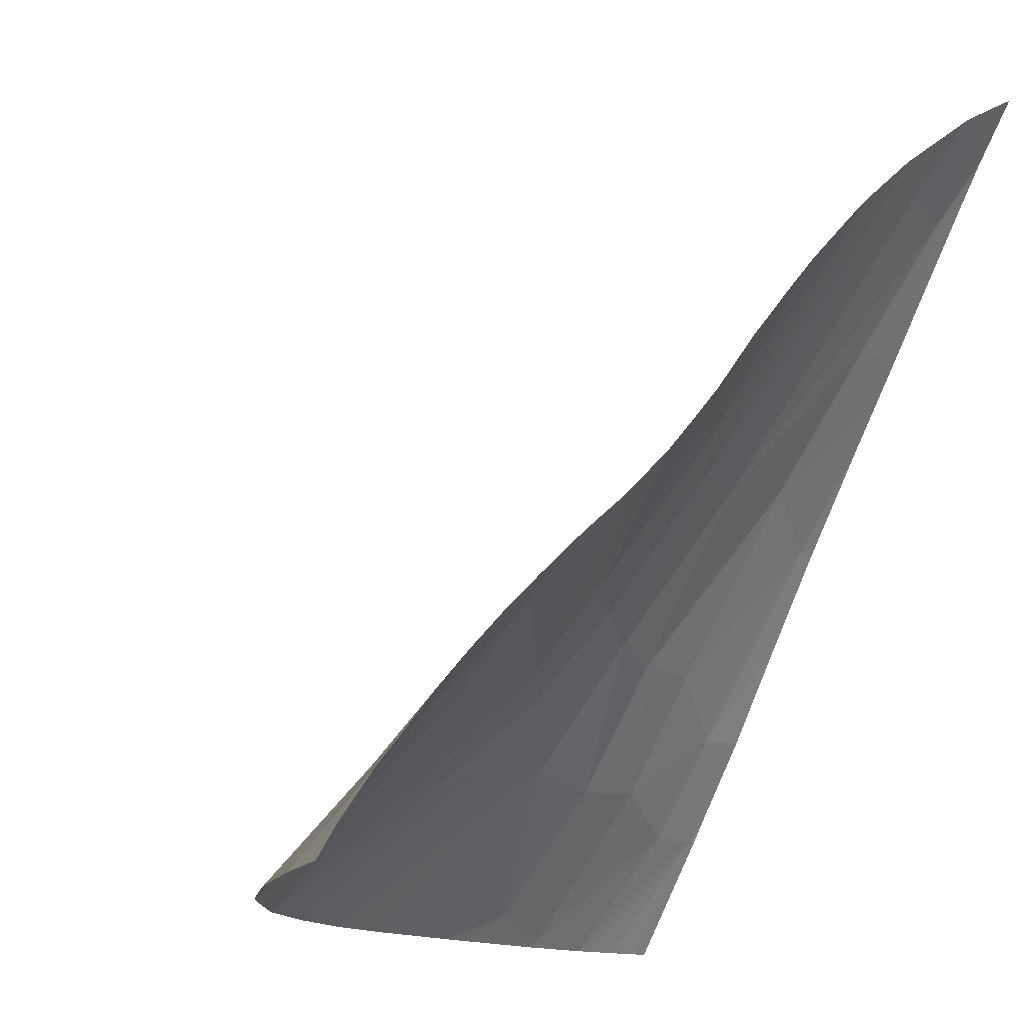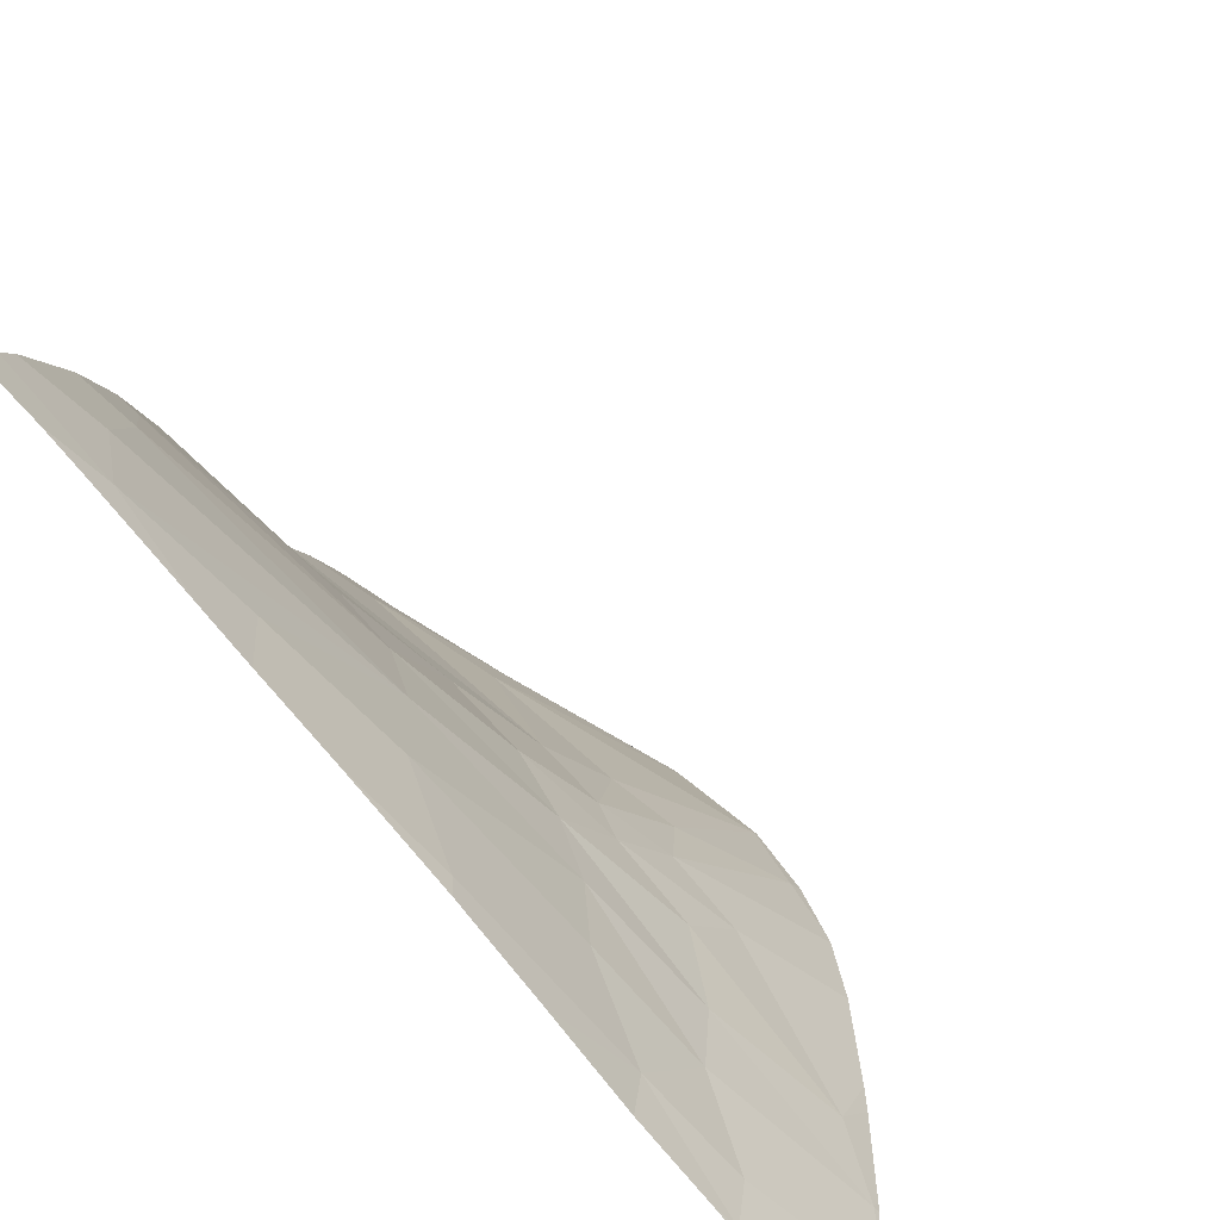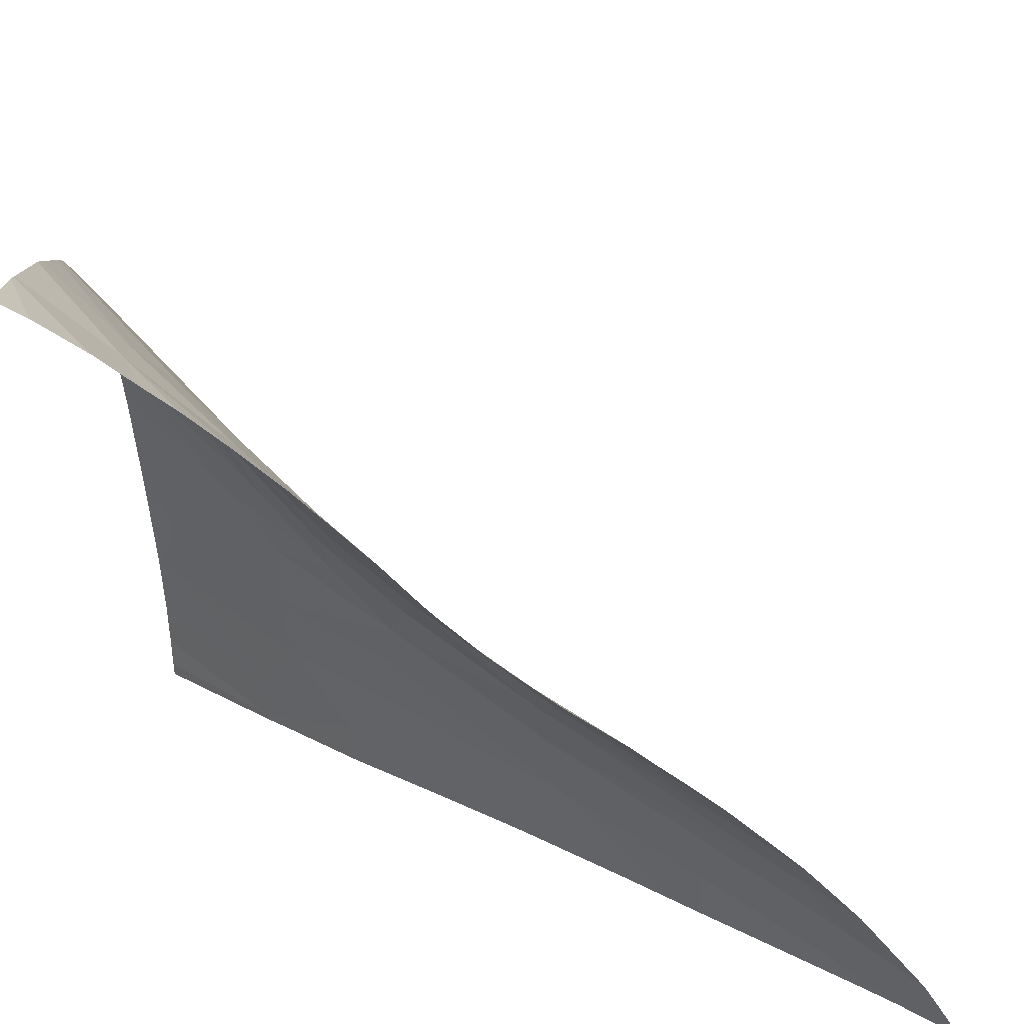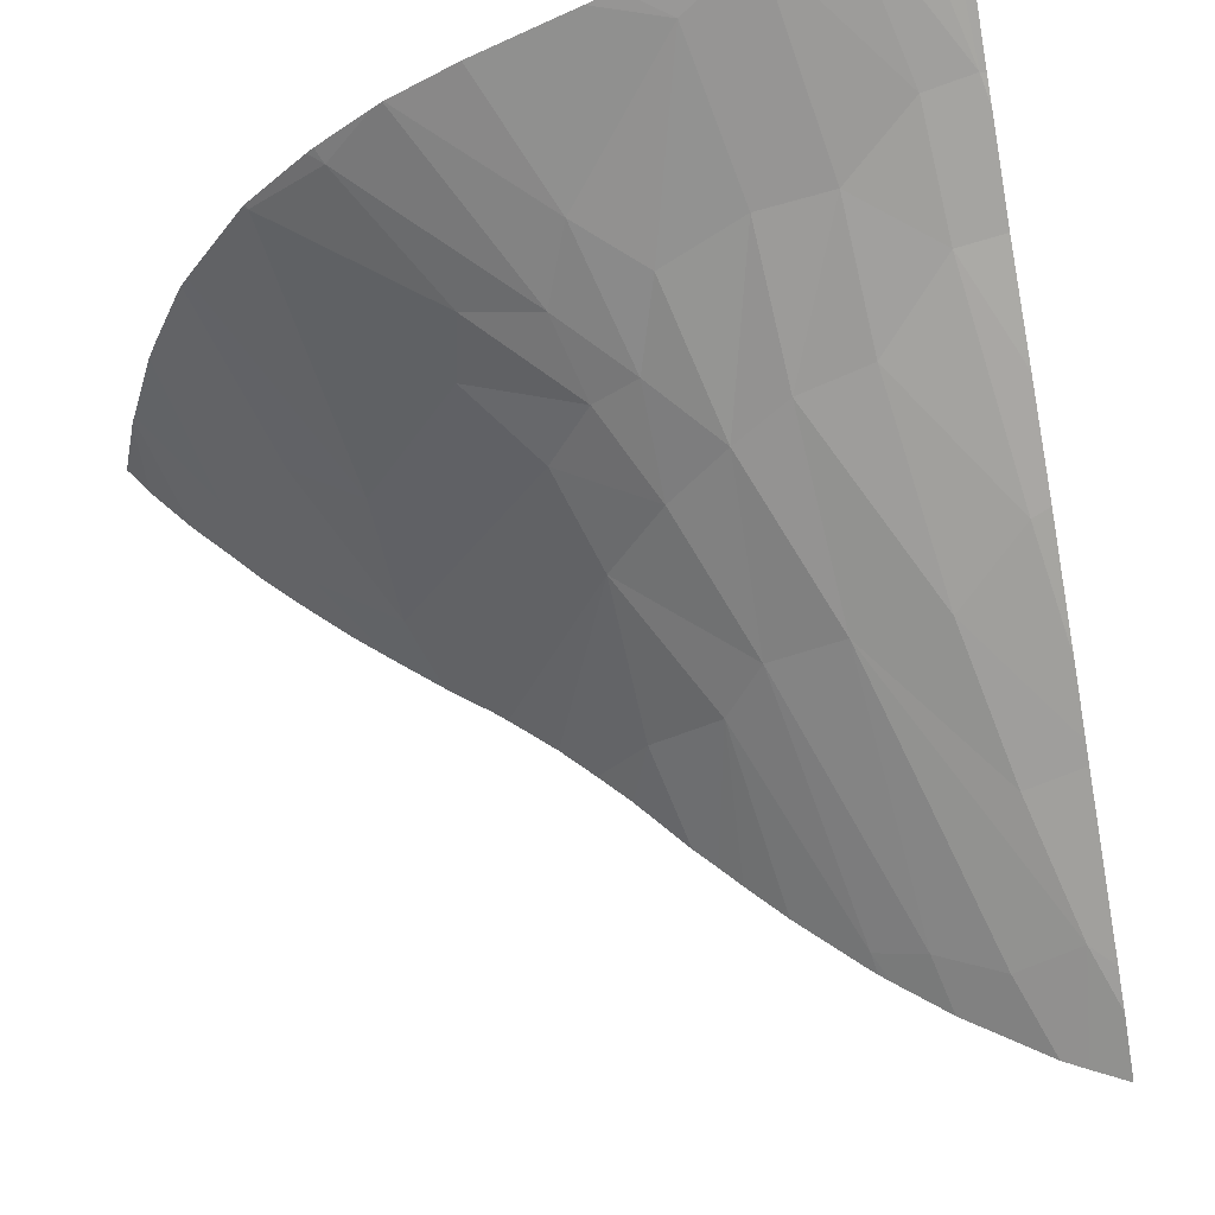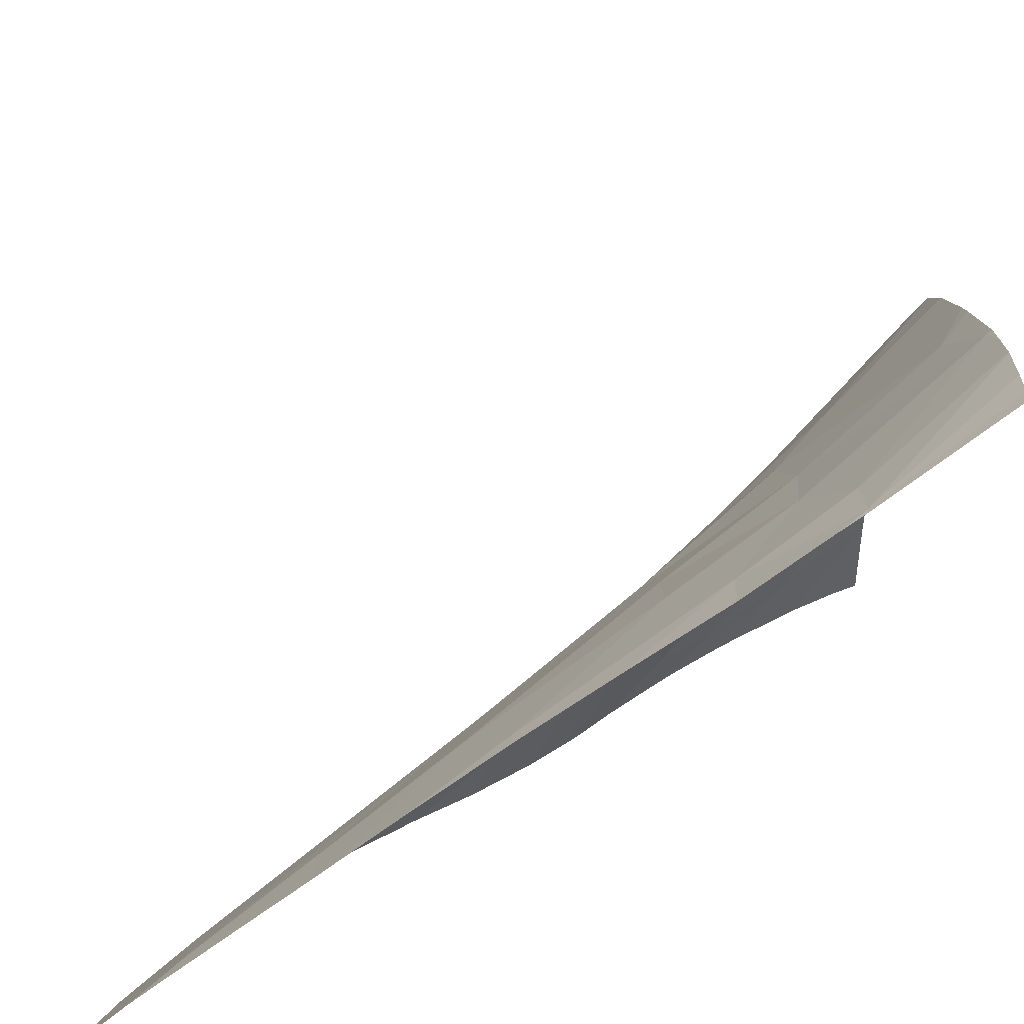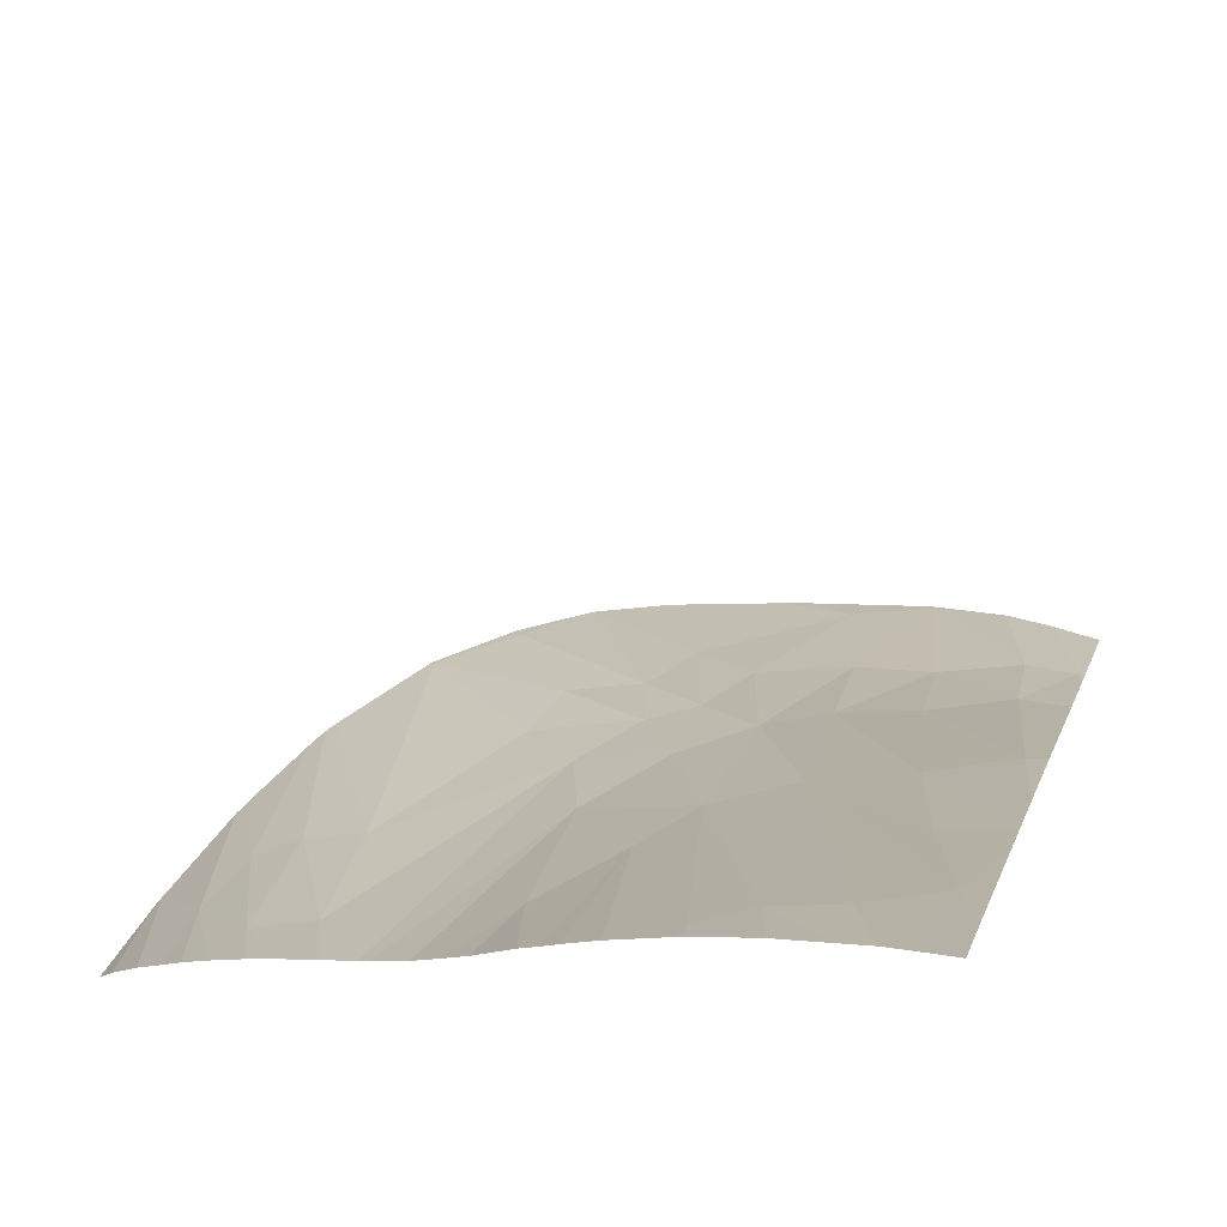
<metadata>
{"format":"obj","ext":"obj","renderer":"f3d","projection":"perspective","resolution":1024,"background":"white","views":[{"elev":-14.3,"azim":149.1,"up":"+Y"},{"elev":36.0,"azim":-71.0,"up":"+Y"},{"elev":-62.2,"azim":91.6,"up":"+Z"},{"elev":65.1,"azim":166.6,"up":"+Z"},{"elev":31.9,"azim":-90.2,"up":"+Z"},{"elev":63.1,"azim":-158.4,"up":"+Y"}]}
</metadata>
<code>
v 89.45 77.24 477.5
v 63.81 64.64 509.9
v 77.37 81.78 488.6
v 70.7 66.89 506.2
v 76.66 59.64 511.4
v 63.49 90.64 488.6
v 66.61 64.75 509.4
v 65.43 102.3 477.5
v 81.81 86.43 477.5
v 70.22 73.23 500.8
v 71.12 98.11 477.5
v 73.77 95.65 477.5
v 63.49 75.58 501.1
v 74.53 94.18 478.4
v 66.14 70.3 504.6
v 79.76 88.98 477.5
v 63.49 86.5 492.2
v 90.16 58 507.1
v 64.79 97.46 482.5
v 68.62 83.35 493
v 79.44 67.1 502.6
v 73.39 82.51 491.1
v 63.49 70.37 505.1
v 68.4 97.45 480.4
v 82.99 64.15 504
v 83.07 81.75 481.2
v 63.49 64.74 509.9
v 68.39 100.2 477.5
v 80.77 87.7 477.5
v 80.84 70.23 498.4
v 87.26 79.5 477.5
v 64.53 80.87 496.6
v 63.49 98.71 481.8
v 77.33 73.95 496.8
v 74.76 94.68 477.5
v 77.9 91.24 477.5
v 74.23 73.23 499.1
v 79.46 82.8 485.1
v 74.79 66.52 505.1
v 85.6 70.98 492.9
v 85.65 81.39 477.5
v 80.61 58 511.5
v 74.35 95.1 477.5
v 72.75 58.31 514.1
v 88.58 64.97 498.9
v 63.49 100.6 480.2
v 63.49 80.65 497.1
v 63.49 103.4 477.5
v 89.15 66.76 495.3
v 80.62 74.65 493.5
v 63.49 89.68 489.5
v 83.25 70.15 496.7
v 83.71 75.45 488.8
v 63.49 66.05 508.8
v 86.39 58 509.1
v 66.7 101.5 477.5
v 66.79 90.71 487.4
v 63.49 93.17 486.5
v 84.51 66.64 500.1
v 71.89 95.35 479.8
v 90.21 58 507.1
v 63.81 64.64 509.9
v 70.7 66.89 506.2
v 76.66 59.64 511.4
v 72.65 58 514.4
v 74.79 66.52 505.1
v 66.61 64.75 509.4
v 72.75 58.31 514.1
v 64.27 58 515.7
v 66.14 70.3 504.6
v 72.76 58 514.3
v 63.49 58.2 515.6
v 70.92 58 514.8
v 68.8 58 515.3
v 73.52 58 514.1
v 63.49 64.74 509.9
v 63.49 58 515.8
v 66.07 58 515.6
v 68.66 58 515.3
v 79.03 58 512.1
v 63.56 58 515.8
v 106.4 58 477.5
v 89.45 77.24 477.5
v 105.2 58 483.1
v 96.48 70.58 477.5
v 94.35 67.55 486.8
v 100.8 58 495.5
v 85.6 70.98 492.9
v 101.2 58 494.9
v 85.65 81.39 477.5
v 103.6 58 488.7
v 90.06 76.65 477.5
v 101.8 64.4 477.5
v 81.81 86.43 477.5
v 105.3 58 482.8
v 84.17 83.19 477.5
v 88.58 64.97 498.9
v 93.67 58 504.5
v 97.71 68.15 479.7
v 105.4 59.64 477.5
v 89.15 66.76 495.3
v 101.7 63.01 481.3
v 97.35 58 500.9
v 90.71 58 506.7
v 83.71 75.45 488.8
v 101.6 58 493.8
v 103.1 58 490.1
v 94.05 58 504.2
v 83.07 81.75 481.2
v 92.28 74.68 477.5
v 93.68 71.68 480.3
v 93.29 58.68 504
v 105.4 58 482.3
v 97.97 64.72 486.4
v 98.71 68.16 477.5
v 103.6 62.26 477.5
v 84.51 66.64 500.1
v 97.72 58 500.4
v 97.45 58 500.8
v 97.21 58.21 500.8
v 94.72 72.33 477.5
v 100.6 66.04 477.5
v 100.6 62.71 485.1
v 90.21 58 507.1
v 90.16 58 507.1
v 76.66 59.64 511.4
v 86.39 58 509.1
v 82.99 64.15 504
v 80.61 58 511.5
v 94.05 58 504.2
v 93.29 58.68 504
v 93.67 58 504.5
v 79.03 58 512.1
g 091_W_Aya_100K_01
f 8 46 19
g 091_W_Aya_100K_01
f 26 31 41
g 091_W_Aya_100K_01
f 50 53 3
g 091_W_Aya_100K_01
f 15 54 2
g 091_W_Aya_100K_01
f 58 19 33
g 091_W_Aya_100K_01
f 34 3 22
g 091_W_Aya_100K_01
f 36 14 38
g 091_W_Aya_100K_01
f 26 53 31
g 091_W_Aya_100K_01
f 52 45 49
g 091_W_Aya_100K_01
f 38 3 53
g 091_W_Aya_100K_01
f 16 36 38
g 091_W_Aya_100K_01
f 3 34 50
g 091_W_Aya_100K_01
f 22 24 19
g 091_W_Aya_100K_01
f 9 38 26
g 091_W_Aya_100K_01
f 20 32 10
g 091_W_Aya_100K_01
f 21 30 34
g 091_W_Aya_100K_01
f 21 34 39
g 091_W_Aya_100K_01
f 14 3 38
g 091_W_Aya_100K_01
f 20 10 37
g 091_W_Aya_100K_01
f 30 59 52
g 091_W_Aya_100K_01
f 39 37 4
g 091_W_Aya_100K_01
f 25 42 55
g 091_W_Aya_100K_01
f 57 58 6
g 091_W_Aya_100K_01
f 24 56 8
g 091_W_Aya_100K_01
f 60 22 3
g 091_W_Aya_100K_01
f 60 3 14
g 091_W_Aya_100K_01
f 24 28 56
g 091_W_Aya_100K_01
f 15 13 23
g 091_W_Aya_100K_01
f 30 25 59
g 091_W_Aya_100K_01
f 22 19 57
g 091_W_Aya_100K_01
f 53 1 31
g 091_W_Aya_100K_01
f 24 60 28
g 091_W_Aya_100K_01
f 16 38 29
g 091_W_Aya_100K_01
f 24 22 60
g 091_W_Aya_100K_01
f 25 61 59
g 091_W_Aya_100K_01
f 32 13 15
g 091_W_Aya_100K_01
f 37 39 34
g 091_W_Aya_100K_01
f 4 10 15
g 091_W_Aya_100K_01
f 52 49 40
g 091_W_Aya_100K_01
f 8 48 46
g 091_W_Aya_100K_01
f 15 23 54
g 091_W_Aya_100K_01
f 25 18 61
g 091_W_Aya_100K_01
f 22 37 34
g 091_W_Aya_100K_01
f 32 47 13
g 091_W_Aya_100K_01
f 20 17 32
g 091_W_Aya_100K_01
f 10 4 37
g 091_W_Aya_100K_01
f 50 30 52
g 091_W_Aya_100K_01
f 32 17 47
g 091_W_Aya_100K_01
f 20 37 22
g 091_W_Aya_100K_01
f 38 53 26
g 091_W_Aya_100K_01
f 21 5 25
g 091_W_Aya_100K_01
f 39 4 44
g 091_W_Aya_100K_01
f 43 12 14
g 091_W_Aya_100K_01
f 50 40 53
g 091_W_Aya_100K_01
f 50 52 40
g 091_W_Aya_100K_01
f 11 28 60
g 091_W_Aya_100K_01
f 4 15 7
g 091_W_Aya_100K_01
f 57 6 51
g 091_W_Aya_100K_01
f 24 8 19
g 091_W_Aya_100K_01
f 50 34 30
g 091_W_Aya_100K_01
f 36 35 14
g 091_W_Aya_100K_01
f 20 51 17
g 091_W_Aya_100K_01
f 9 29 38
g 091_W_Aya_100K_01
f 57 19 58
g 091_W_Aya_100K_01
f 52 59 45
g 091_W_Aya_100K_01
f 43 14 35
g 091_W_Aya_100K_01
f 25 5 42
g 091_W_Aya_100K_01
f 21 39 5
g 091_W_Aya_100K_01
f 22 57 20
g 091_W_Aya_100K_01
f 30 21 25
g 091_W_Aya_100K_01
f 12 60 14
g 091_W_Aya_100K_01
f 57 51 20
g 091_W_Aya_100K_01
f 10 32 15
g 091_W_Aya_100K_01
f 12 11 60
g 091_W_Aya_100K_01
f 54 27 2
g 091_W_Aya_100K_01
f 33 19 46
g 091_W_Aya_100K_01
f 79 62 78
g 091_W_Aya_100K_01
f 67 68 63
g 091_W_Aya_100K_01
f 67 70 62
g 091_W_Aya_100K_01
f 68 64 66
g 091_W_Aya_100K_01
f 81 62 76
g 091_W_Aya_100K_01
f 71 68 65
g 091_W_Aya_100K_01
f 68 74 73
g 091_W_Aya_100K_01
f 64 75 80
g 091_W_Aya_100K_01
f 68 73 65
g 091_W_Aya_100K_01
f 64 68 75
g 091_W_Aya_100K_01
f 62 69 78
g 091_W_Aya_100K_01
f 67 79 74
g 091_W_Aya_100K_01
f 68 71 75
g 091_W_Aya_100K_01
f 68 67 74
g 091_W_Aya_100K_01
f 67 62 79
g 091_W_Aya_100K_01
f 81 69 62
g 091_W_Aya_100K_01
f 72 77 81
g 091_W_Aya_100K_01
f 81 76 72
g 091_W_Aya_100K_01
f 120 108 103
g 091_W_Aya_100K_01
f 114 106 123
g 091_W_Aya_100K_01
f 124 104 112
g 091_W_Aya_100K_01
f 120 112 108
g 091_W_Aya_100K_01
f 99 123 102
g 091_W_Aya_100K_01
f 86 87 89
g 091_W_Aya_100K_01
f 111 86 114
g 091_W_Aya_100K_01
f 102 91 84
g 091_W_Aya_100K_01
f 116 95 113
g 091_W_Aya_100K_01
f 115 85 99
g 091_W_Aya_100K_01
f 99 111 114
g 091_W_Aya_100K_01
f 116 113 100
g 091_W_Aya_100K_01
f 120 103 119
g 091_W_Aya_100K_01
f 86 101 120
g 091_W_Aya_100K_01
f 116 84 95
g 091_W_Aya_100K_01
f 123 107 91
g 091_W_Aya_100K_01
f 85 121 99
g 091_W_Aya_100K_01
f 111 99 121
g 091_W_Aya_100K_01
f 115 102 122
g 091_W_Aya_100K_01
f 86 89 114
g 091_W_Aya_100K_01
f 97 120 101
g 091_W_Aya_100K_01
f 86 118 87
g 091_W_Aya_100K_01
f 124 112 117
g 091_W_Aya_100K_01
f 120 119 118
g 091_W_Aya_100K_01
f 111 121 110
g 091_W_Aya_100K_01
f 86 120 118
g 091_W_Aya_100K_01
f 88 111 110
g 091_W_Aya_100K_01
f 123 106 107
g 091_W_Aya_100K_01
f 100 113 82
g 091_W_Aya_100K_01
f 92 83 105
g 091_W_Aya_100K_01
f 114 89 106
g 091_W_Aya_100K_01
f 116 102 84
g 091_W_Aya_100K_01
f 88 101 86
g 091_W_Aya_100K_01
f 92 105 88
g 091_W_Aya_100K_01
f 117 112 97
g 091_W_Aya_100K_01
f 96 109 90
g 091_W_Aya_100K_01
f 112 120 97
g 091_W_Aya_100K_01
f 112 104 98
g 091_W_Aya_100K_01
f 88 110 92
g 091_W_Aya_100K_01
f 96 94 109
g 091_W_Aya_100K_01
f 116 93 102
g 091_W_Aya_100K_01
f 99 114 123
g 091_W_Aya_100K_01
f 88 86 111
g 091_W_Aya_100K_01
f 123 91 102
g 091_W_Aya_100K_01
f 115 99 102
g 091_W_Aya_100K_01
f 122 102 93
g 091_W_Aya_100K_01
f 129 126 133
g 091_W_Aya_100K_01
f 127 125 128
g 091_W_Aya_100K_01
f 132 130 131

</code>
